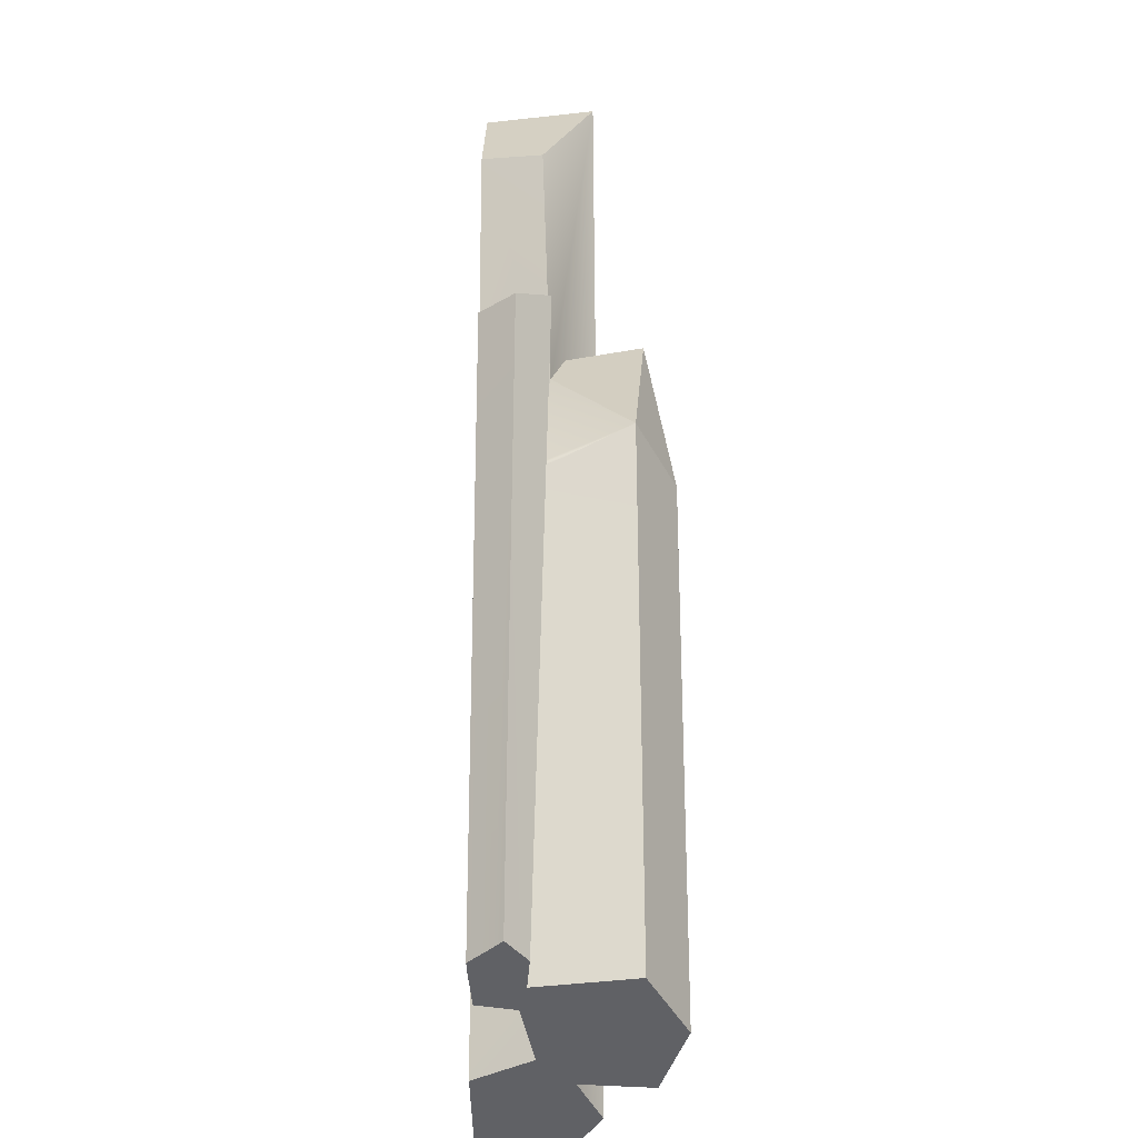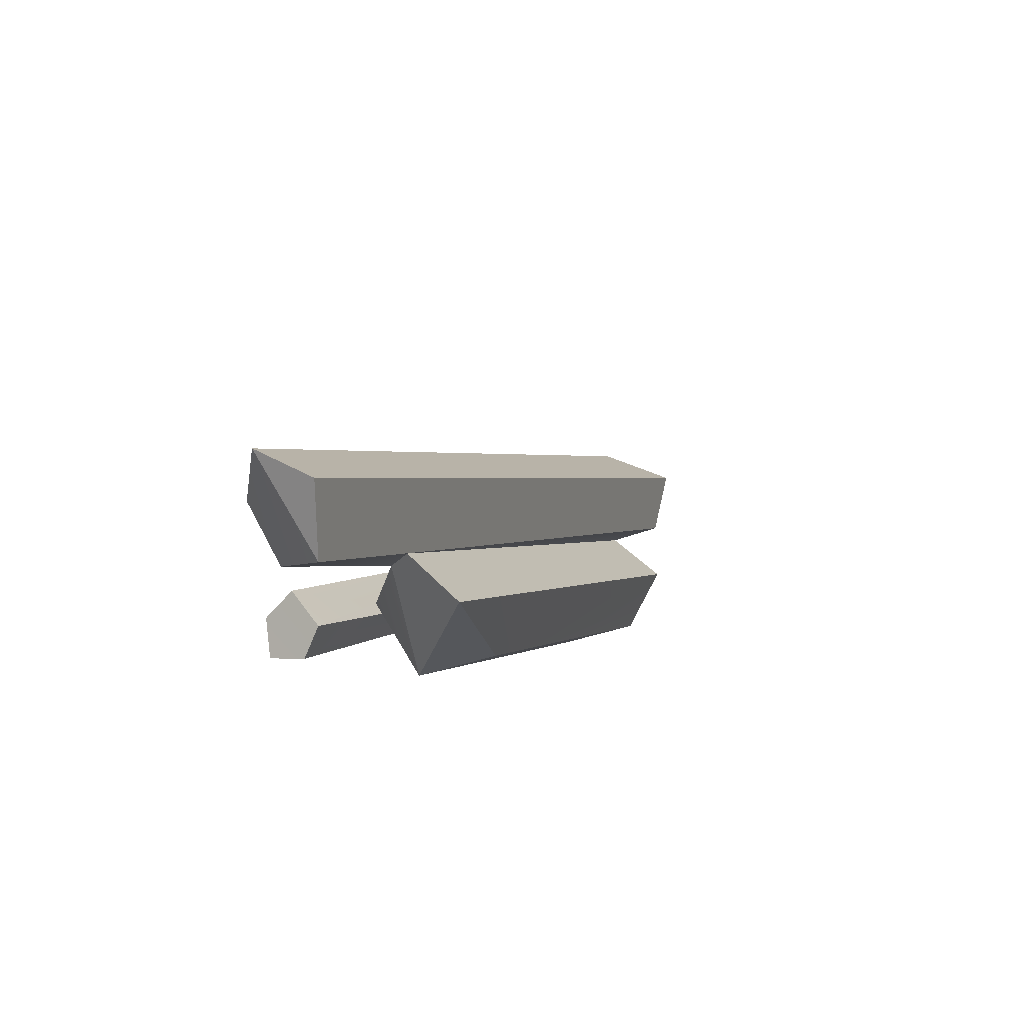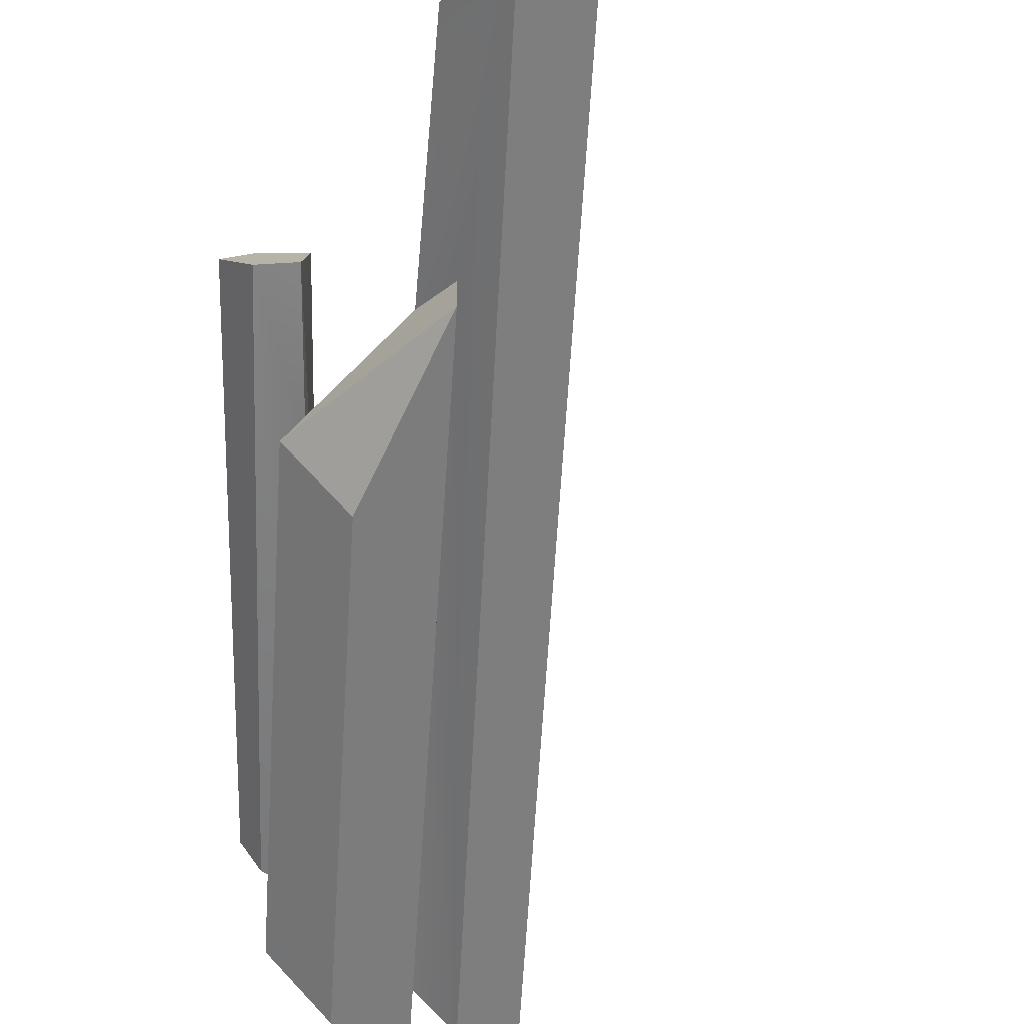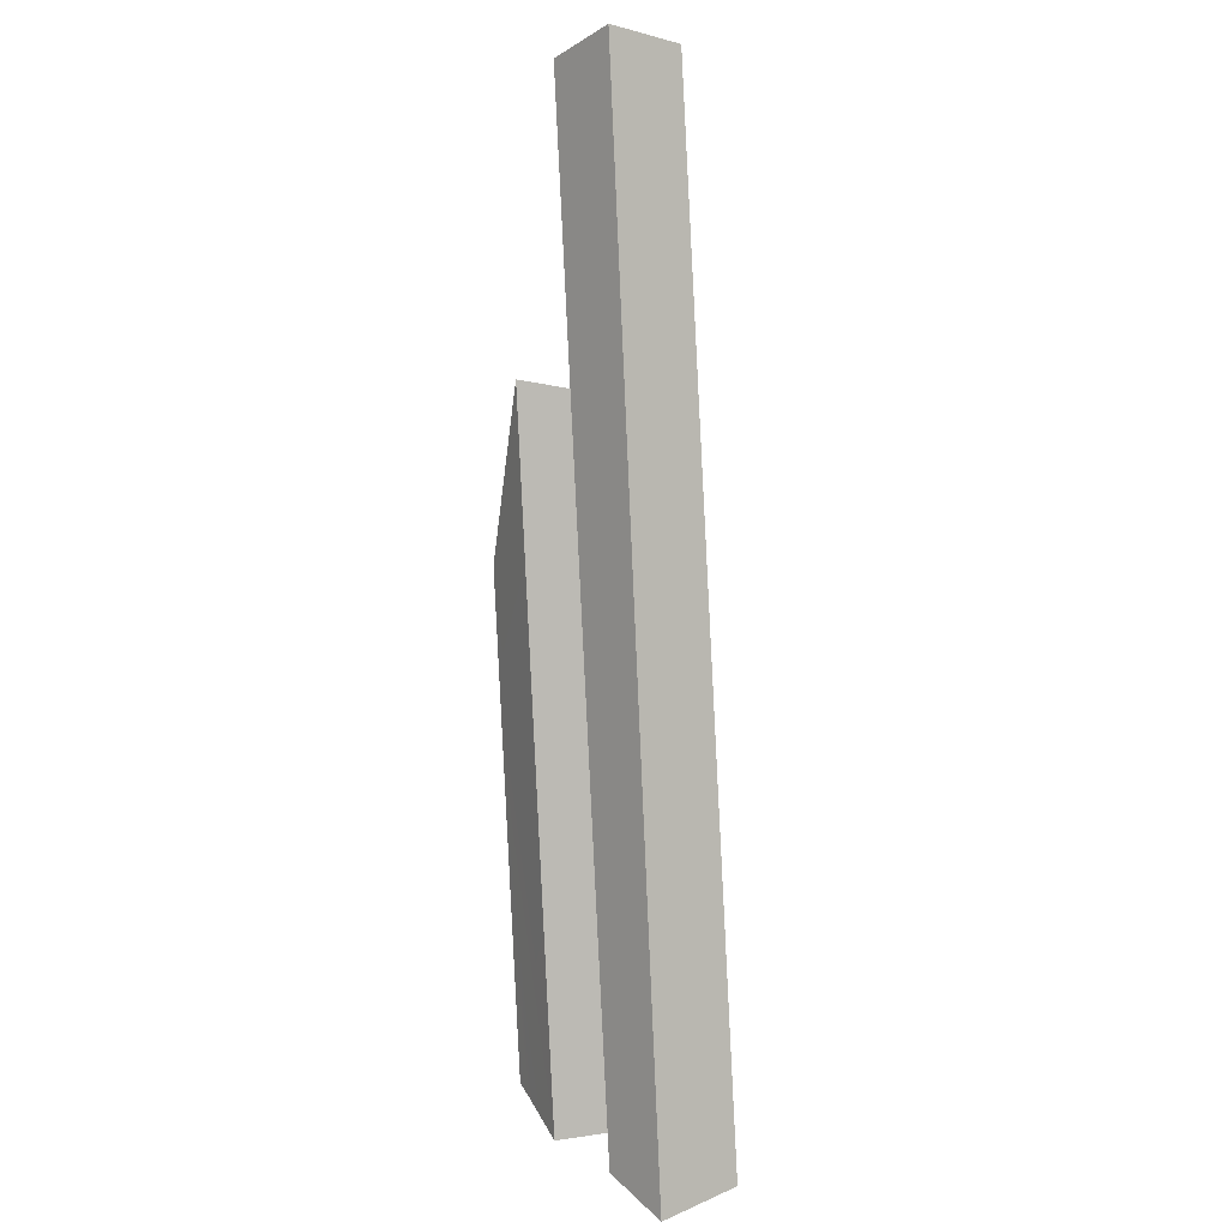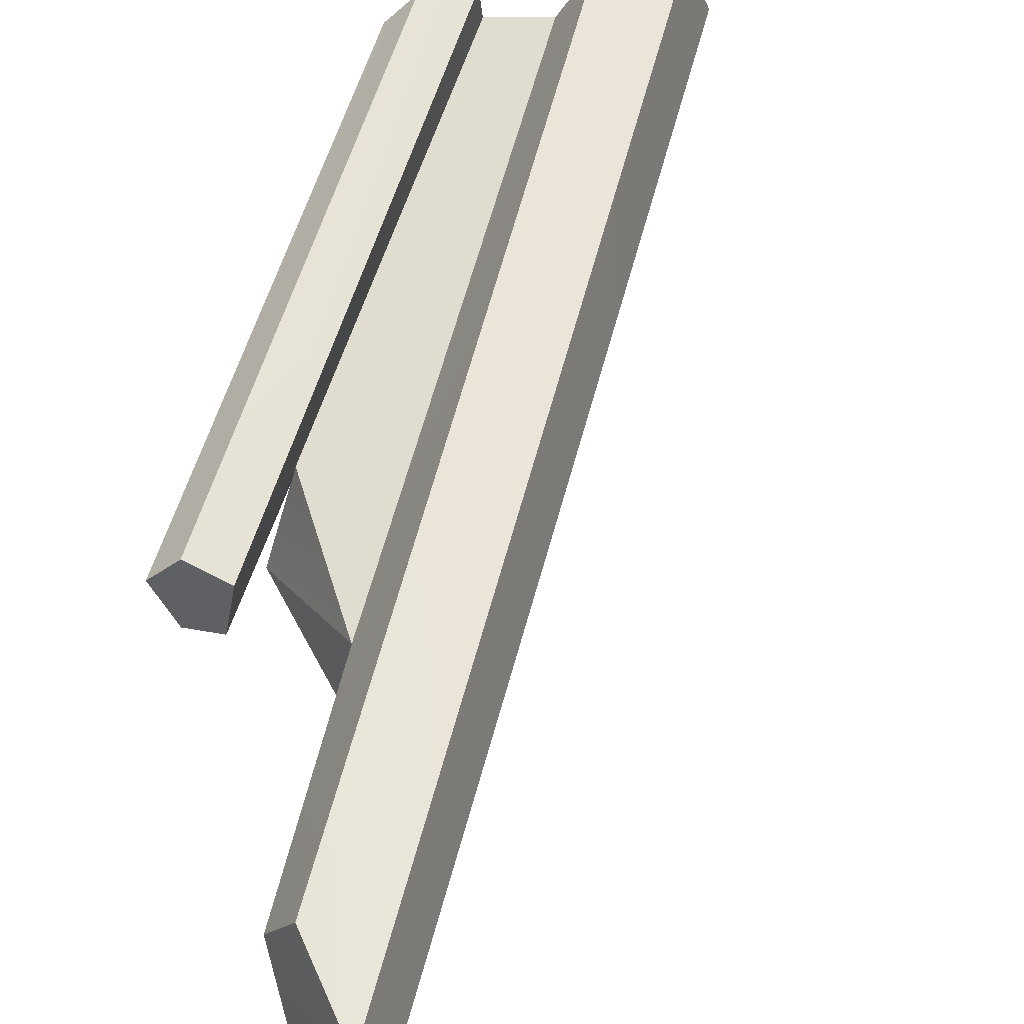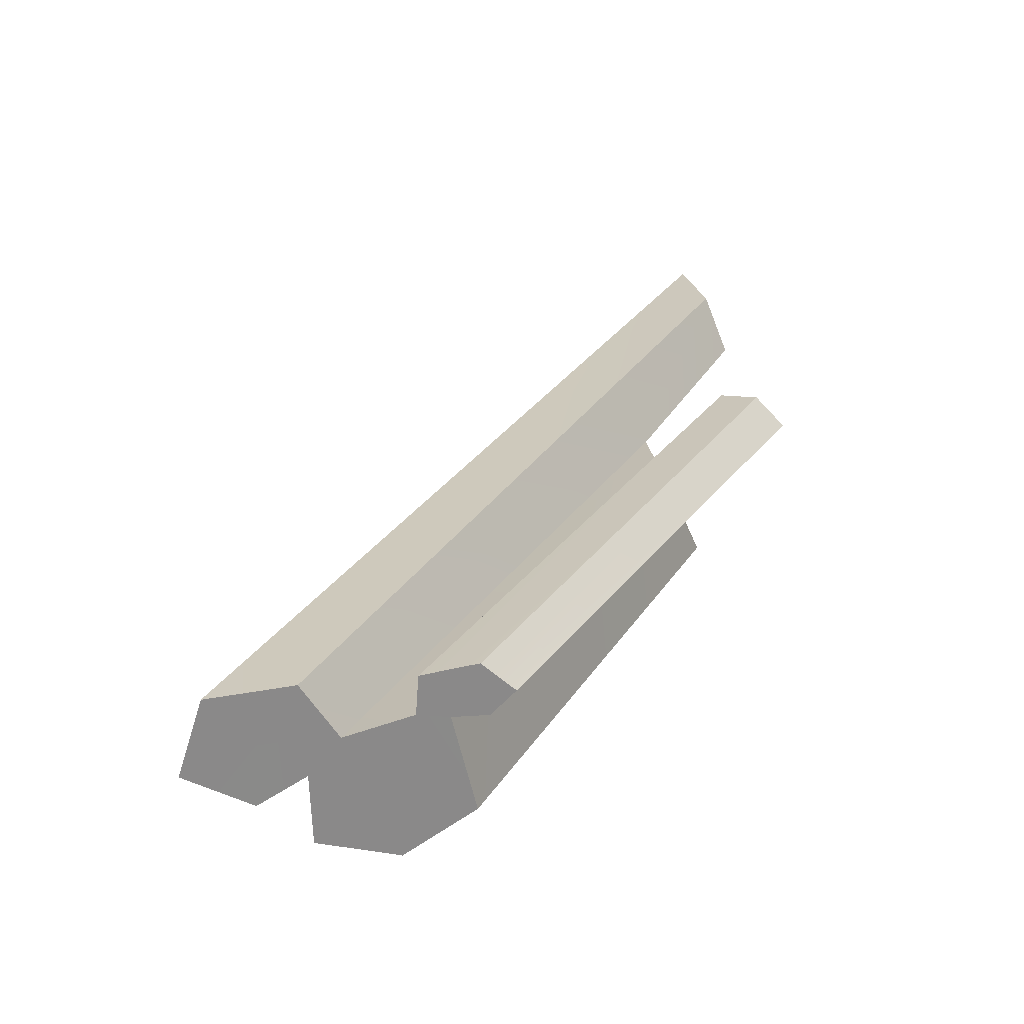
<metadata>
{"format":"obj","ext":"obj","renderer":"f3d","projection":"perspective","resolution":1024,"background":"white","views":[{"elev":-47.4,"azim":83.2,"up":"+Y"},{"elev":71.1,"azim":129.5,"up":"+Y"},{"elev":-56.2,"azim":148.8,"up":"+Z"},{"elev":34.3,"azim":-103.4,"up":"+Y"},{"elev":61.7,"azim":166.8,"up":"+Z"},{"elev":-63.9,"azim":0.5,"up":"+Y"}]}
</metadata>
<code>
g collision_Chap01_Prop_Des_IceCrystal_01b_Part_12
v 0.08724 -0.01201 -0.05681
v 0.133 -0.01005 -0.02483
v 0.1824 0.04334 0.03227
v 0.11 -0.03135 0.02871
v 0.1948 0.02513 0.05524
v 0.1754 0.02823 0.07582
v 0.1522 0.04587 0.07016
v 0.1082 -0.03169 0.03843
v 0.1609 0.05507 0.03733
v 0.09974 0.06805 0.02368
v 0.09908 0.1115 -0.03726
v 0.09266 0.09848 0.0136
v -0.06628 -0.3082 -0.07772
v -0.08407 -0.309 -0.07378
v -0.03514 -0.3084 0.01936
v -0.0351 -0.3084 0.01936
v -0.01239 -0.3075 0.02009
v 0.003129 -0.3071 0.0362
v 0.003098 -0.3071 0.03617
v -0.002554 -0.3074 0.04114
v -0.01739 -0.3082 0.05494
v -0.02752 -0.3086 0.05313
v -0.05309 -0.3095 0.04784
v -0.05523 -0.3092 0.02161
v -0.1185 -0.3105 -0.06658
v -0.1195 -0.3112 -0.01862
v -0.1912 -0.3141 -0.01862
v -0.1509 -0.3122 -0.03873
v -0.09901 -0.3108 0.007318
v -0.02062 -0.3068 -0.0455
v -0.1509 -0.3122 -0.03872
v -0.1948 -0.3143 -0.01685
v -0.1947 -0.3143 -0.01687
v -0.1944 -0.3143 -0.01704
v -0.1779 -0.3144 0.03558
v -0.1778 -0.3144 0.03589
v -0.1463 -0.3132 0.04038
v -0.1221 -0.3123 0.04388
v 0.168 0.2842 0.003476
v 0.1377 0.3144 0.02954
v 0.143 0.2961 0.07446
v 0.1564 0.2278 0.07772
v 0.1721 0.2157 0.03809
v 0.003129 -0.3071 0.0362
v 0.1948 0.02513 0.05524
v 0.1824 0.04334 0.03227
v 0.1609 0.05507 0.03733
v 0.1082 -0.03169 0.03843
v 0.11 -0.03135 0.02871
v 0.1609 0.05507 0.03733
v 0.1082 -0.03169 0.03843
v 0.11 -0.03135 0.02871
v 0.09974 0.06805 0.02368
v 0.133 -0.01005 -0.02483
v 0.08724 -0.01201 -0.05681
v 0.133 -0.01005 -0.02483
v 0.09908 0.1115 -0.03726
v 0.09908 0.1115 -0.03726
v 0.09908 0.1115 -0.03726
v 0.09266 0.09848 0.0136
v -0.1185 -0.3105 -0.06658
v 0.1824 0.04334 0.03227
v 0.1522 0.04587 0.07016
v 0.1609 0.05507 0.03733
v 0.1754 0.02823 0.07582
v 0.1948 0.02513 0.05524
v 0.11 -0.03135 0.02871
v 0.133 -0.01005 -0.02483
v 0.09266 0.09848 0.0136
v -0.1195 -0.3112 -0.01862
v -0.03514 -0.3084 0.01936
v -0.01239 -0.3075 0.02009
v 0.1754 0.02823 0.07582
v -0.01739 -0.3082 0.05494
v 0.1522 0.04587 0.07016
v -0.05309 -0.3095 0.04784
v 0.09974 0.06805 0.02368
v -0.05523 -0.3092 0.02161
v 0.1082 -0.03169 0.03843
v 0.133 -0.01005 -0.02483
v -0.06628 -0.3082 -0.07772
v -0.02062 -0.3068 -0.0455
v 0.08724 -0.01201 -0.05681
v -0.06628 -0.3082 -0.07772
v -0.08407 -0.309 -0.07378
v -0.02062 -0.3068 -0.0455
v -0.09901 -0.3108 0.007318
v -0.1195 -0.3112 -0.01862
v -0.1221 -0.3123 0.04388
v -0.1509 -0.3122 -0.03872
v -0.1463 -0.3132 0.04038
v -0.1509 -0.3122 -0.03873
v -0.1912 -0.3141 -0.01862
v 0.168 0.2842 0.003476
v -0.1509 -0.3122 -0.03873
v -0.1947 -0.3143 -0.01687
v -0.1944 -0.3143 -0.01704
v -0.1948 -0.3143 -0.01685
v -0.1778 -0.3144 0.03589
v 0.09974 0.06805 0.02368
v -0.1221 -0.3123 0.04388
v 0.1564 0.2278 0.07772
v -0.09901 -0.3108 0.007318
v 0.09974 0.06805 0.02368
v 0.143 0.2961 0.07446
v 0.1377 0.3144 0.02954
v 0.168 0.2842 0.003476
v 0.143 0.2961 0.07446
v 0.1721 0.2157 0.03809
v 0.1564 0.2278 0.07772
v 0.168 0.2842 0.003476
v -0.1948 -0.3143 -0.01685
v -0.1778 -0.3144 0.03589
v -0.1779 -0.3144 0.03558
v 0.1377 0.3144 0.02954
v 0.143 0.2961 0.07446
v 0.1721 0.2157 0.03809
v -0.05309 -0.3095 0.04784
v -0.0351 -0.3084 0.01936
v -0.05523 -0.3092 0.02161
v -0.02752 -0.3086 0.05313
v -0.002554 -0.3074 0.04114
v -0.01739 -0.3082 0.05494
v 0.003098 -0.3071 0.03617
v 0.003129 -0.3071 0.0362
v -0.01239 -0.3075 0.02009
v -0.1195 -0.3112 -0.01862
v -0.1185 -0.3105 -0.06658
v -0.09901 -0.3108 0.007318
v -0.03514 -0.3084 0.01936
g collision_Chap01_Prop_Des_IceCrystal_01b_Part_12_0
f 13 14 1
f 18 19 5
f 19 17 5
f 17 3 5
f 45 20 44
f 21 6 22
f 7 8 23
f 24 23 8
f 9 8 7
f 47 46 4
f 50 49 48
f 10 51 2
f 52 2 51
f 12 53 11
f 54 11 53
f 57 56 55
f 58 1 25
f 14 25 1
f 60 59 26
f 61 26 59
f 64 63 62
f 65 62 63
f 62 65 66
f 68 67 30
f 15 30 67
f 70 31 69
f 28 39 31
f 31 39 69
f 71 4 16
f 4 46 16
f 46 72 16
f 45 73 20
f 74 20 73
f 76 22 75
f 6 75 22
f 29 78 77
f 79 77 78
f 82 81 80
f 83 80 81
f 37 38 41
f 42 41 38
f 86 85 84
f 89 88 87
f 88 89 90
f 91 90 89
f 91 27 90
f 92 90 27
f 32 33 35
f 27 91 34
f 34 91 33
f 33 91 35
f 91 36 35
f 40 94 93
f 95 93 94
f 97 96 93
f 96 98 93
f 98 40 93
f 99 37 41
f 102 101 100
f 103 100 101
f 43 104 39
f 69 39 104
f 107 106 105
f 110 109 108
f 111 108 109
f 114 113 112
f 116 115 113
f 113 115 112
f 102 100 117
f 120 119 118
f 121 118 119
f 123 121 122
f 125 122 124
f 122 119 124
f 119 126 124
f 122 121 119
f 128 85 127
f 129 85 86
f 119 120 130
f 129 86 120
f 120 86 130
f 127 85 129

</code>
